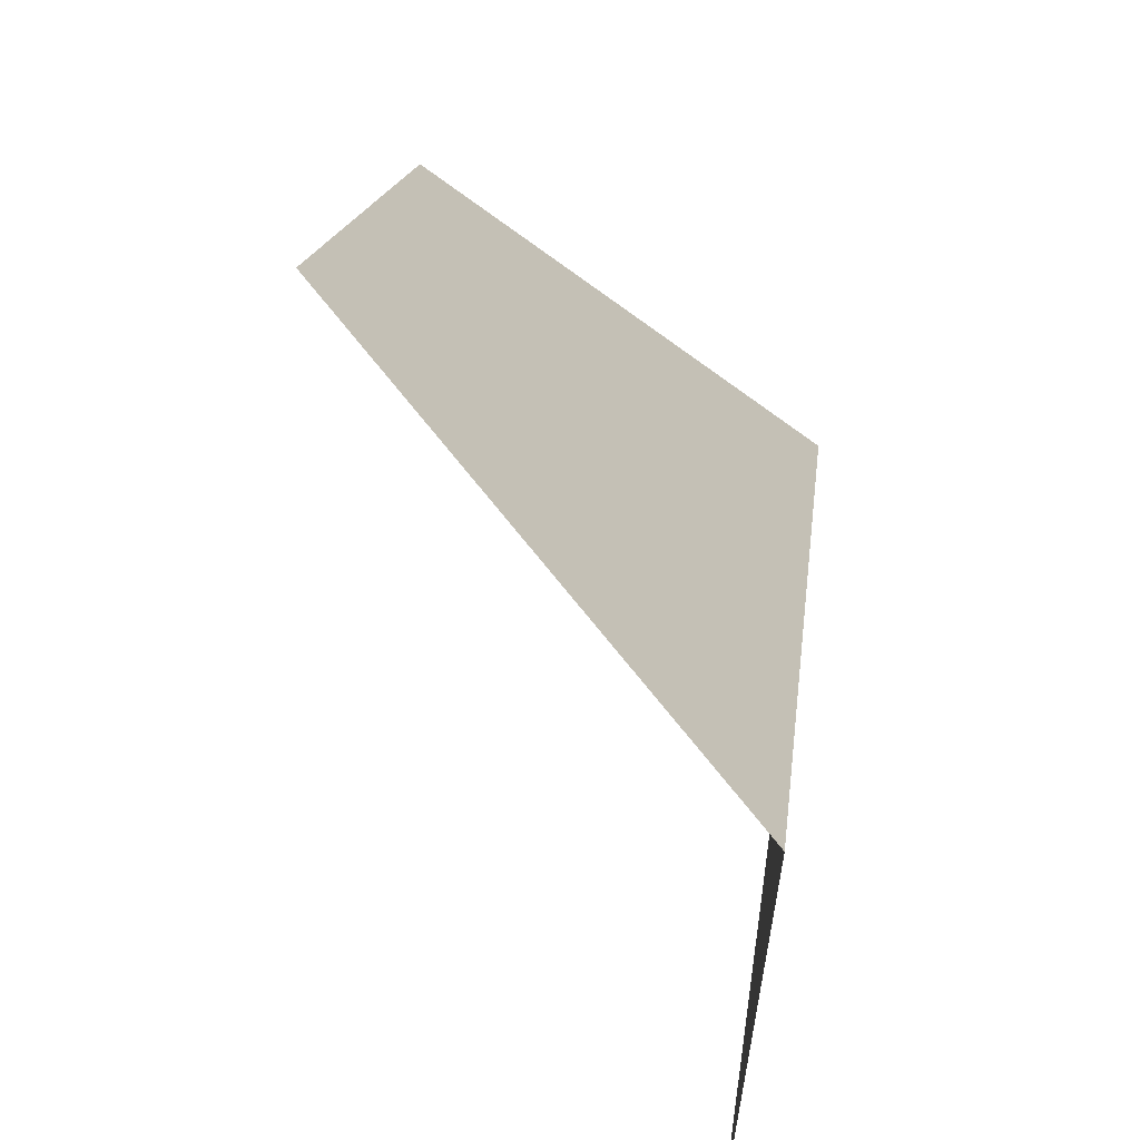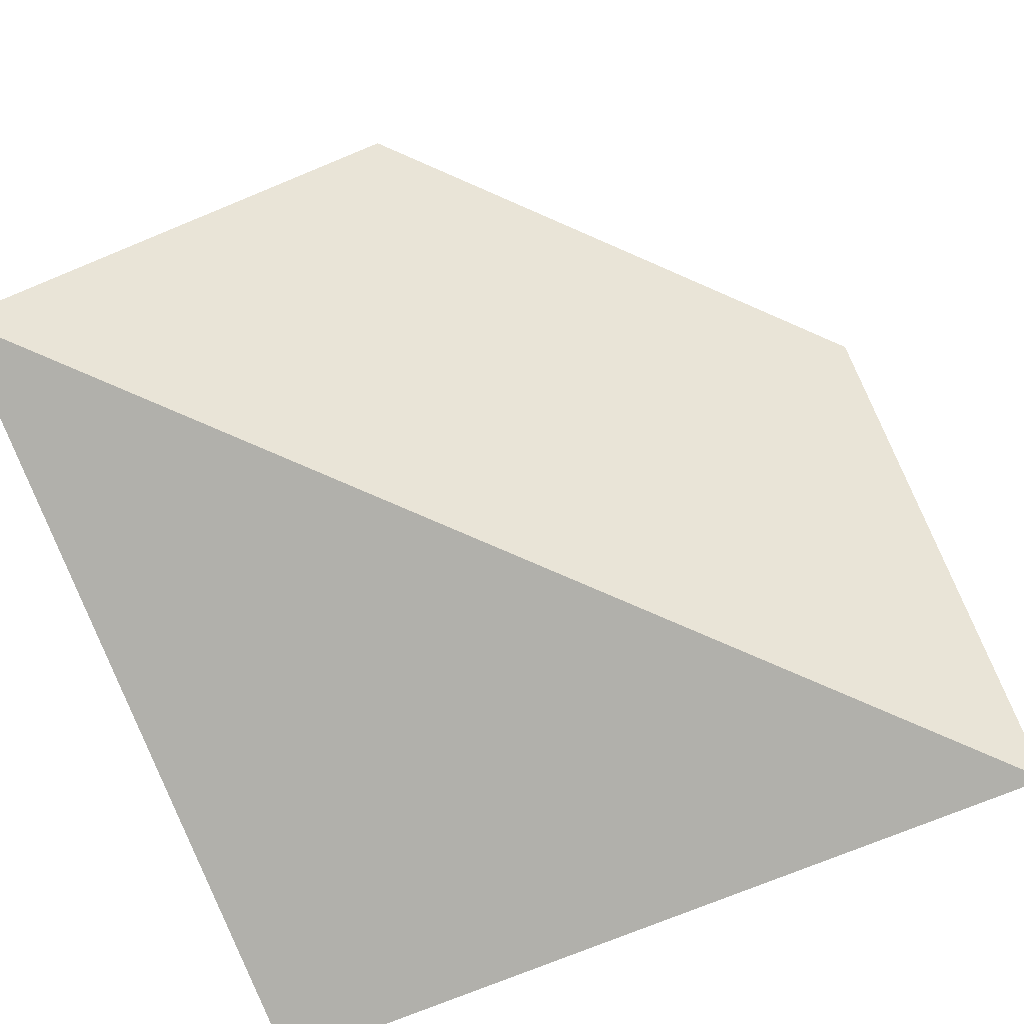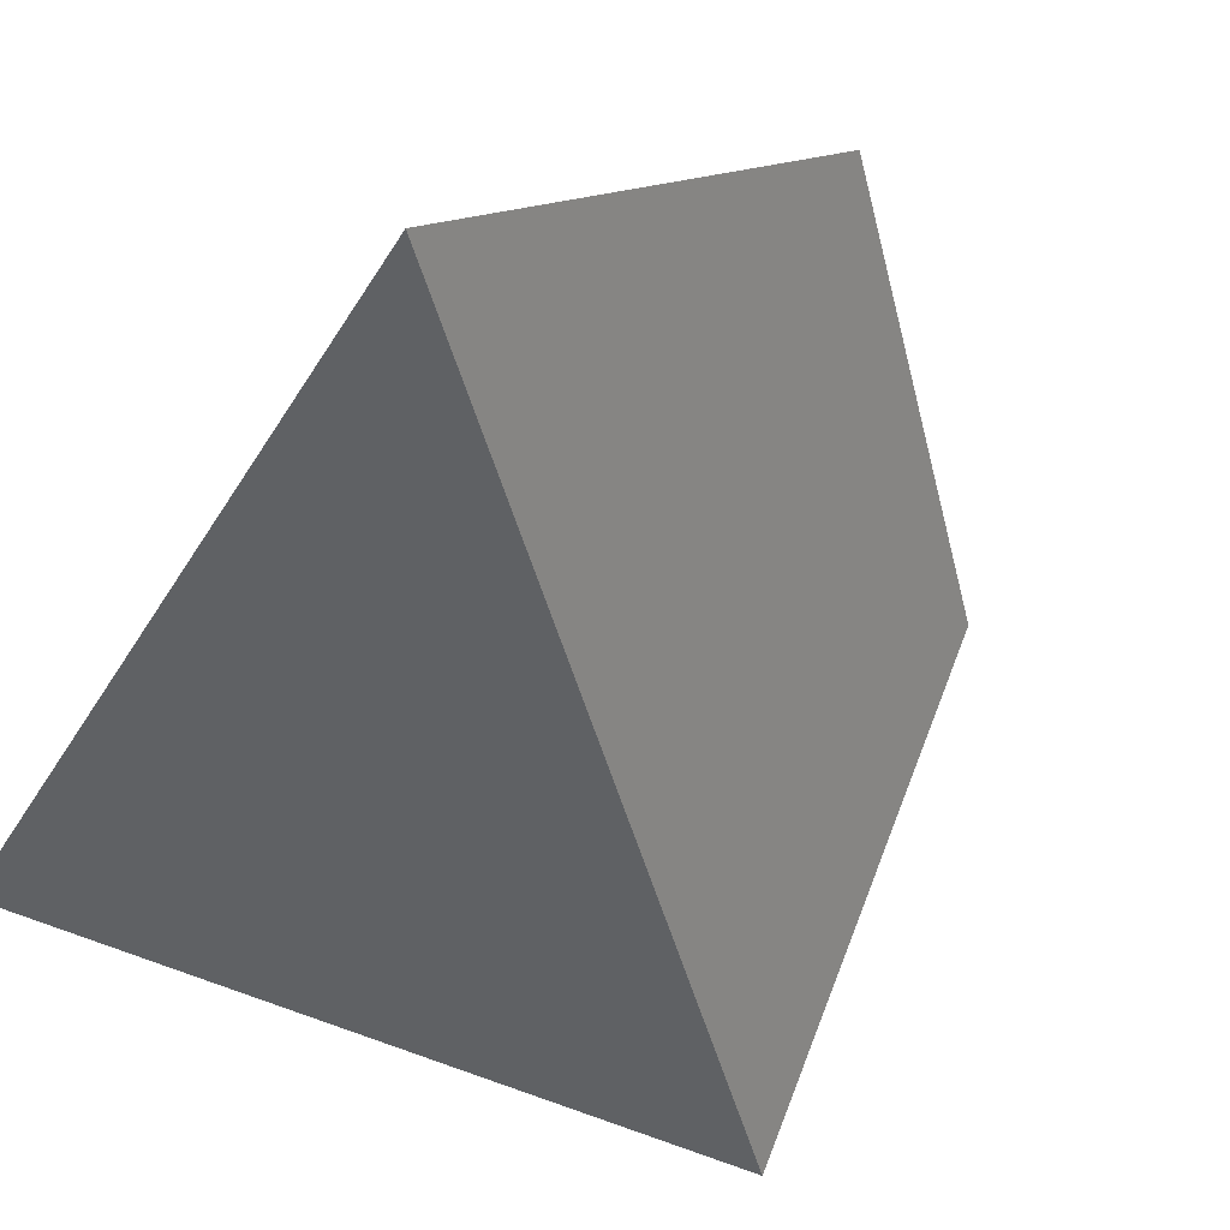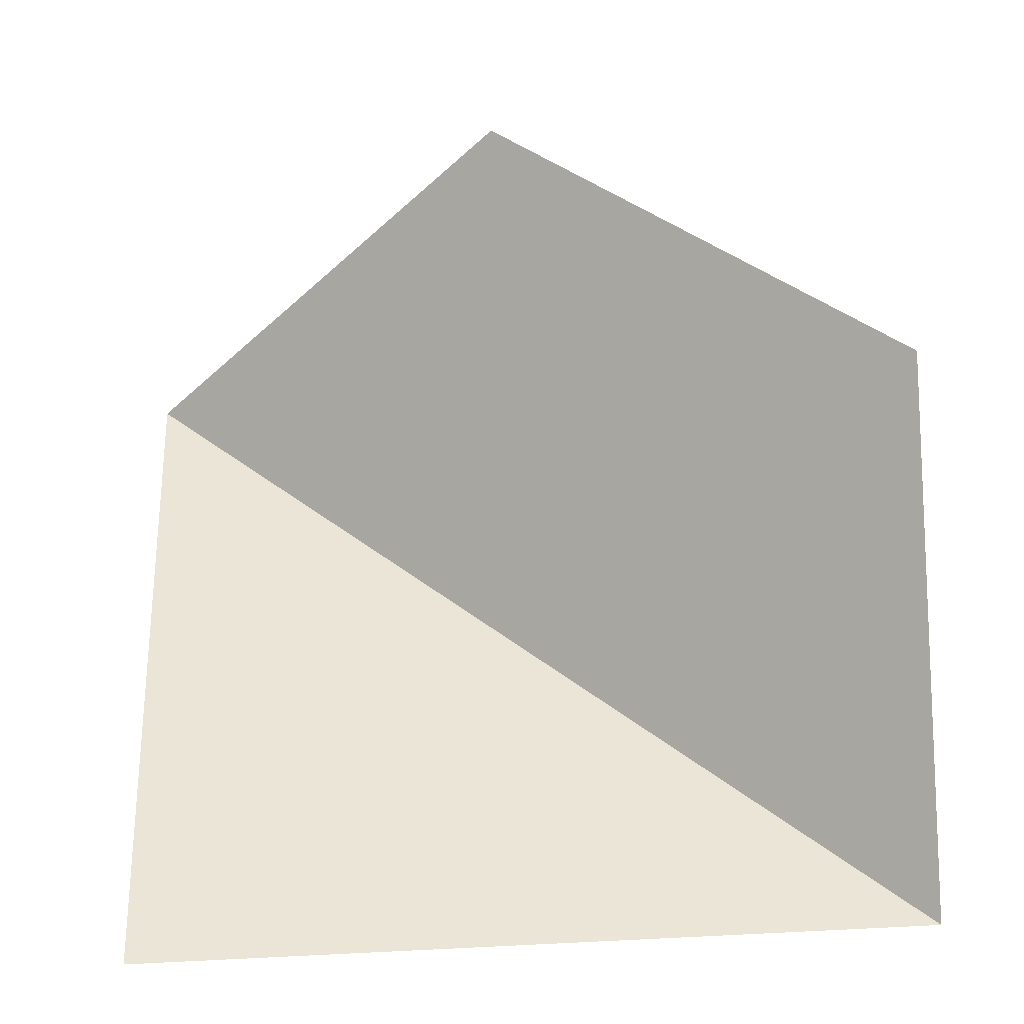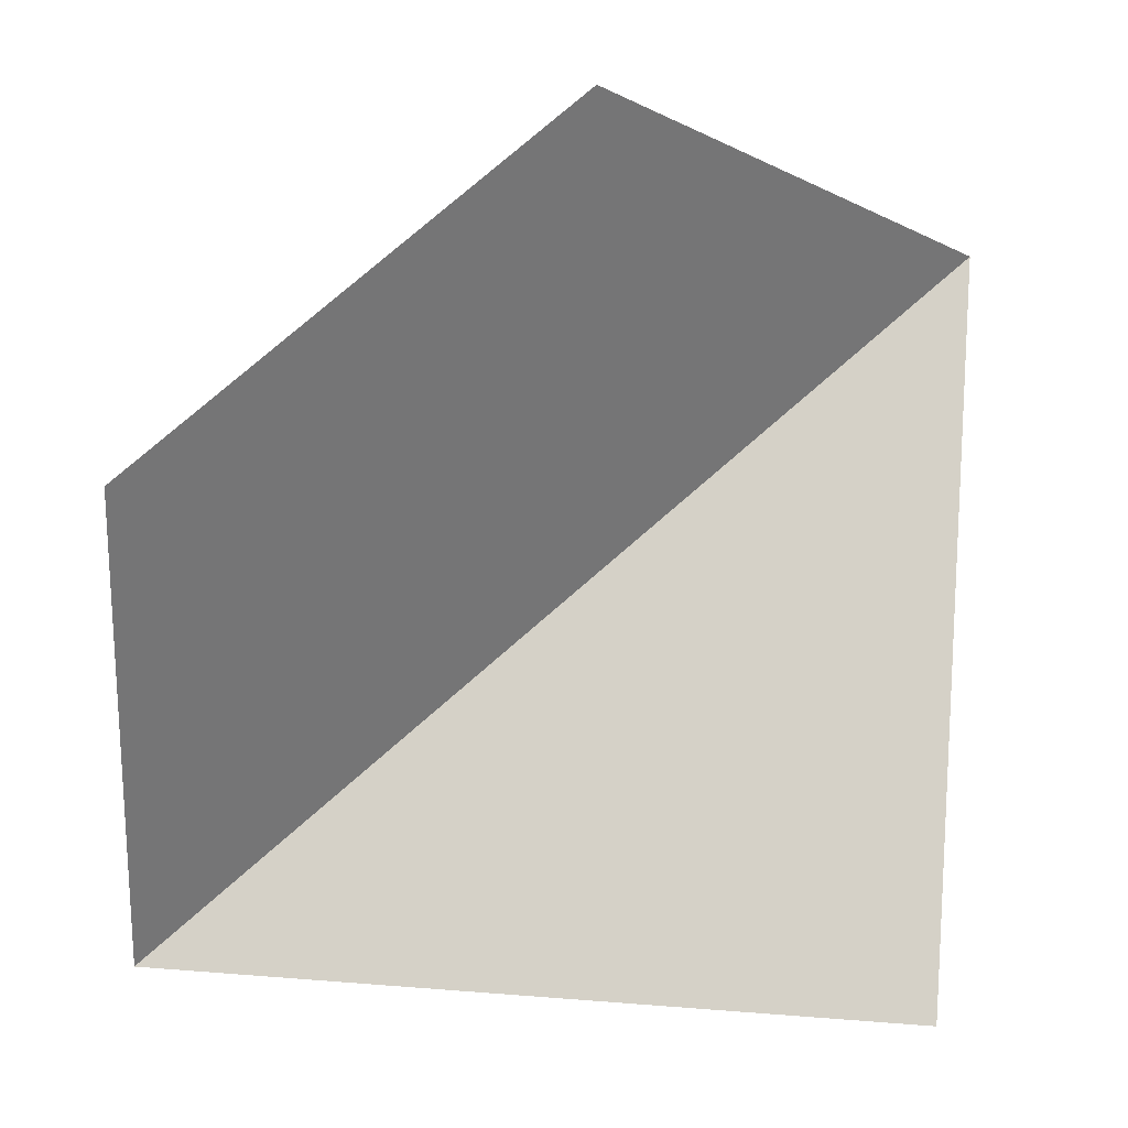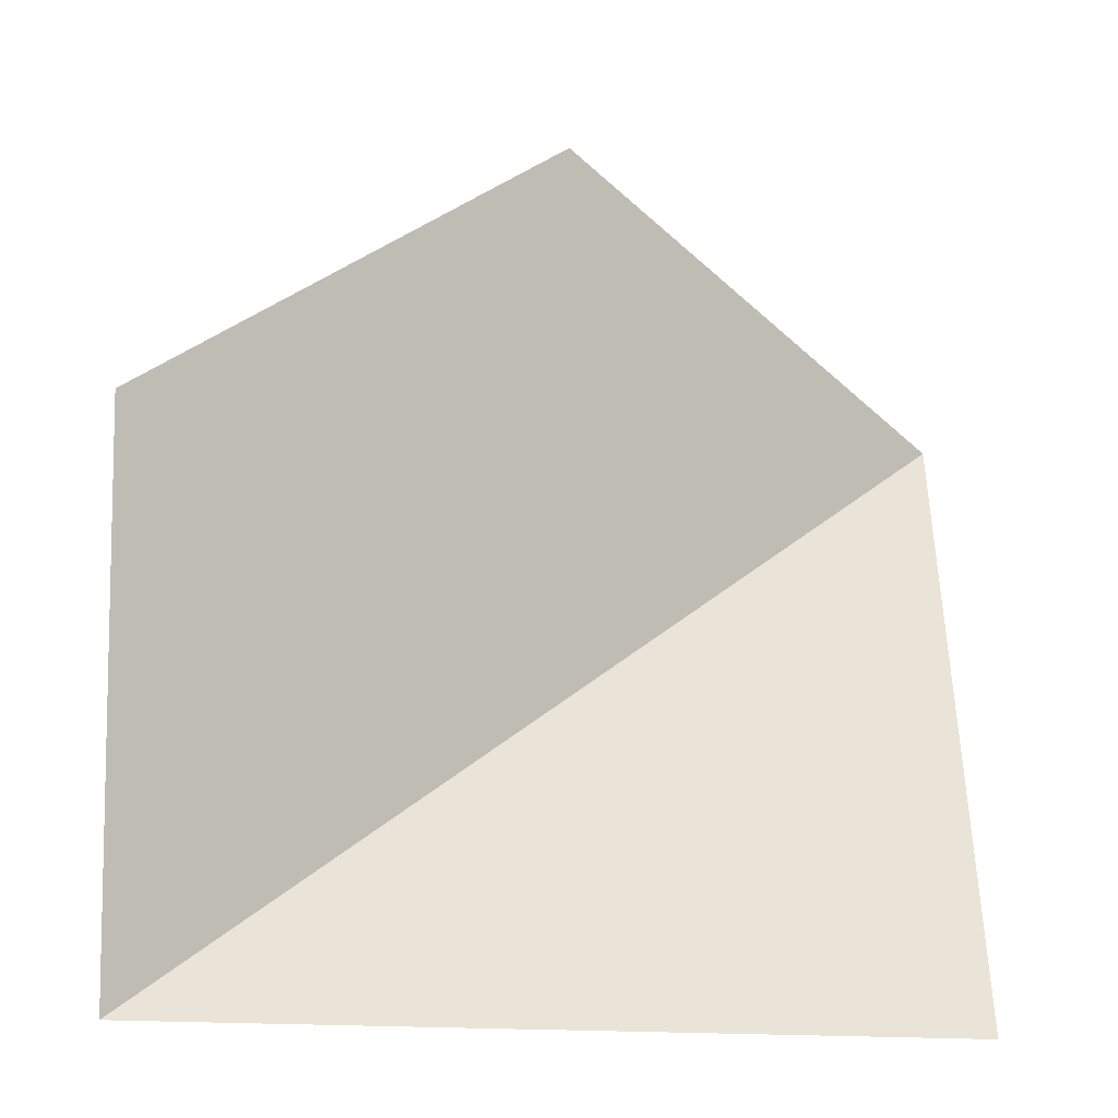
<metadata>
{"format":"obj","ext":"obj","renderer":"f3d","projection":"perspective","resolution":1024,"background":"white","views":[{"elev":61.3,"azim":98.6,"up":"+Y"},{"elev":-78.5,"azim":-158.4,"up":"+Z"},{"elev":-46.5,"azim":149.4,"up":"+Z"},{"elev":44.4,"azim":86.7,"up":"+Z"},{"elev":78.9,"azim":4.2,"up":"+Z"},{"elev":42.9,"azim":1.5,"up":"+Z"}]}
</metadata>
<code>
o 0010_1010
v 0 0 0
v 0 1 1
v 1 1 0
v 1 -1 0
v -1 0 1
v -1 -1 0
f 5 1 6
f 2 1 5
f 3 1 2
f 1 3 4
f 1 4 6

</code>
